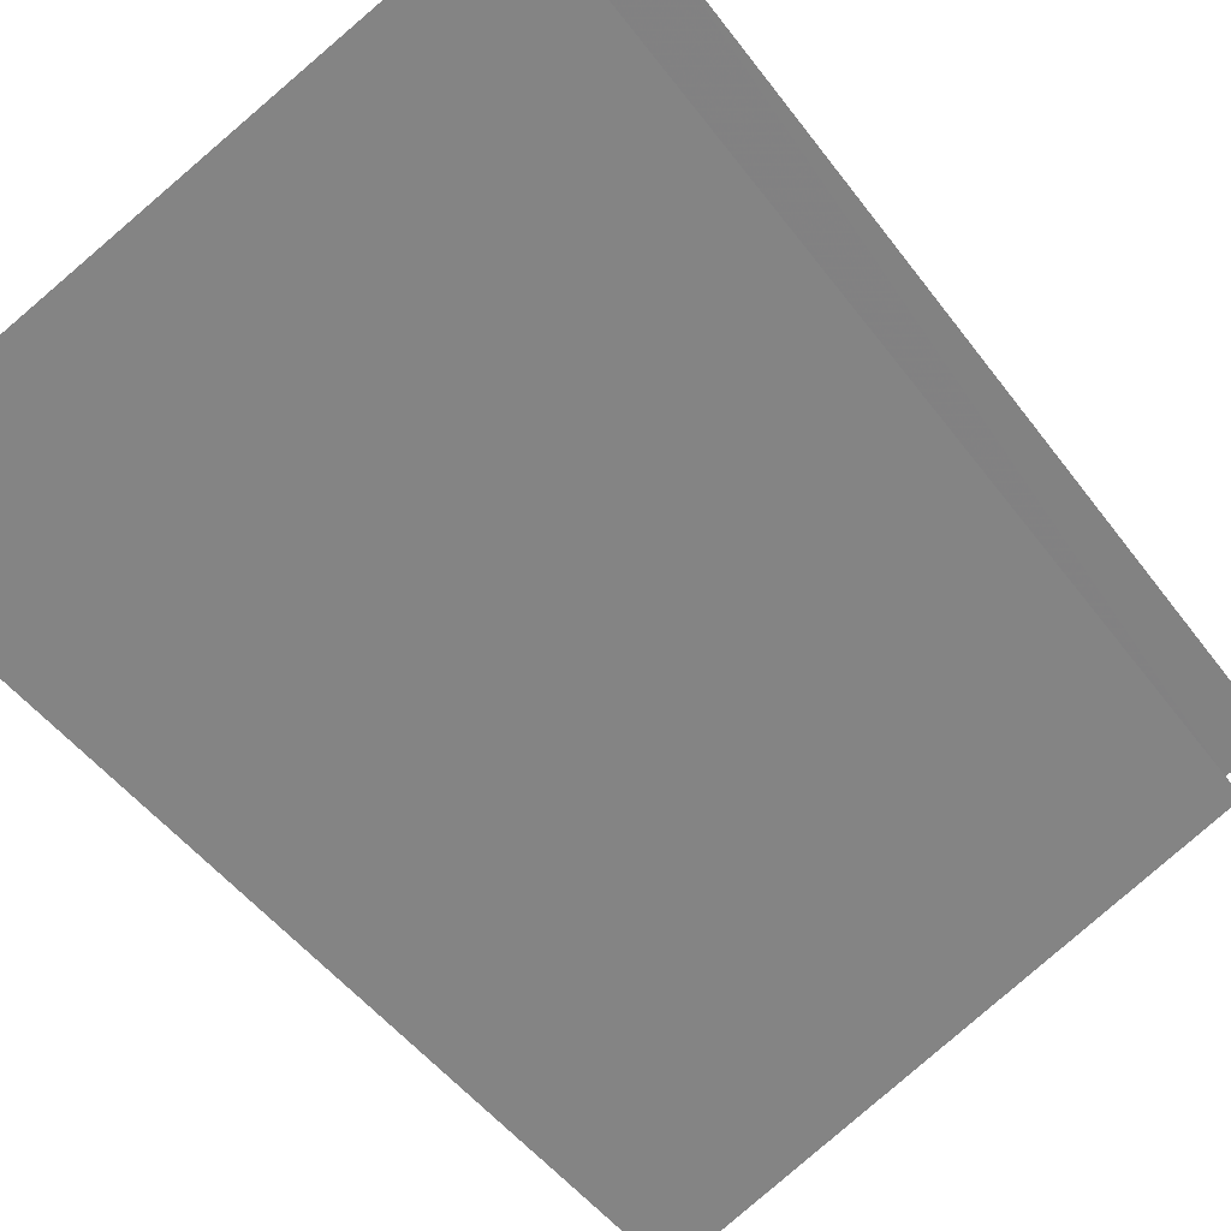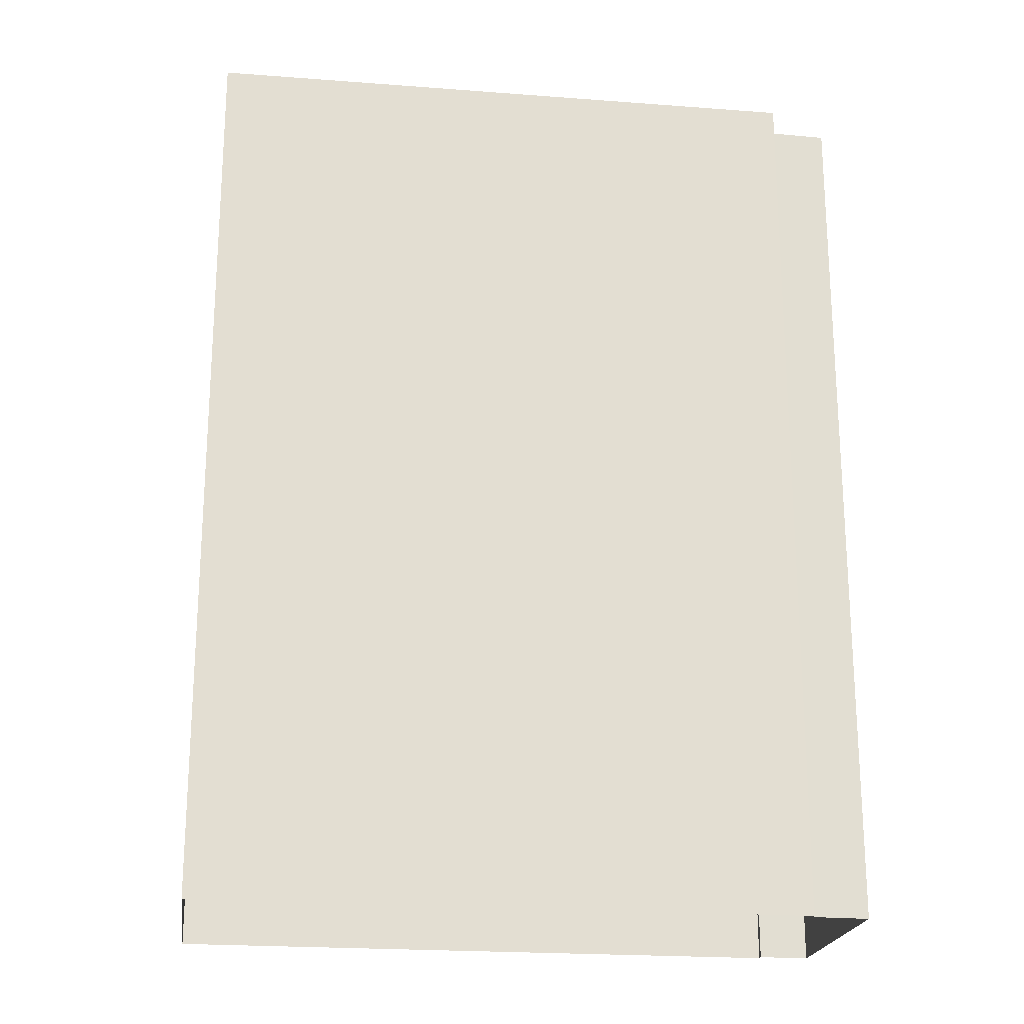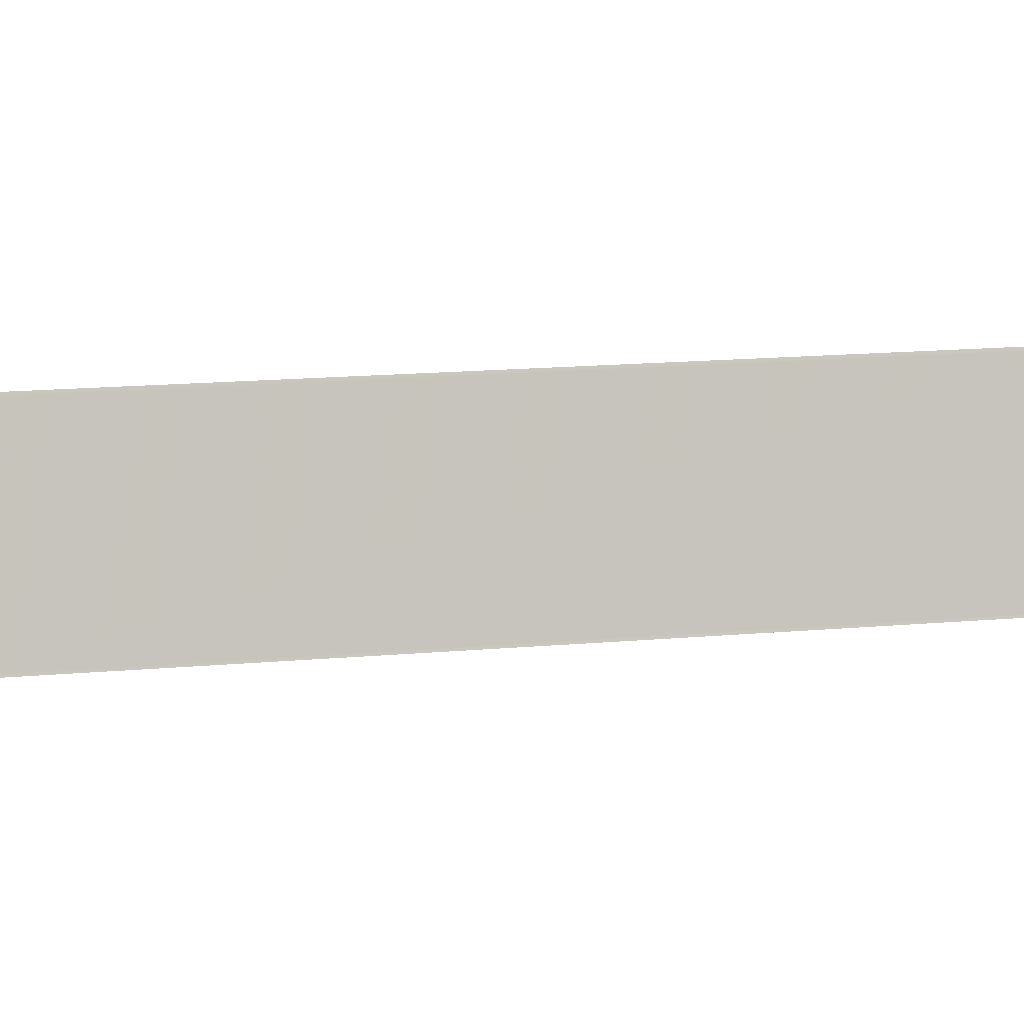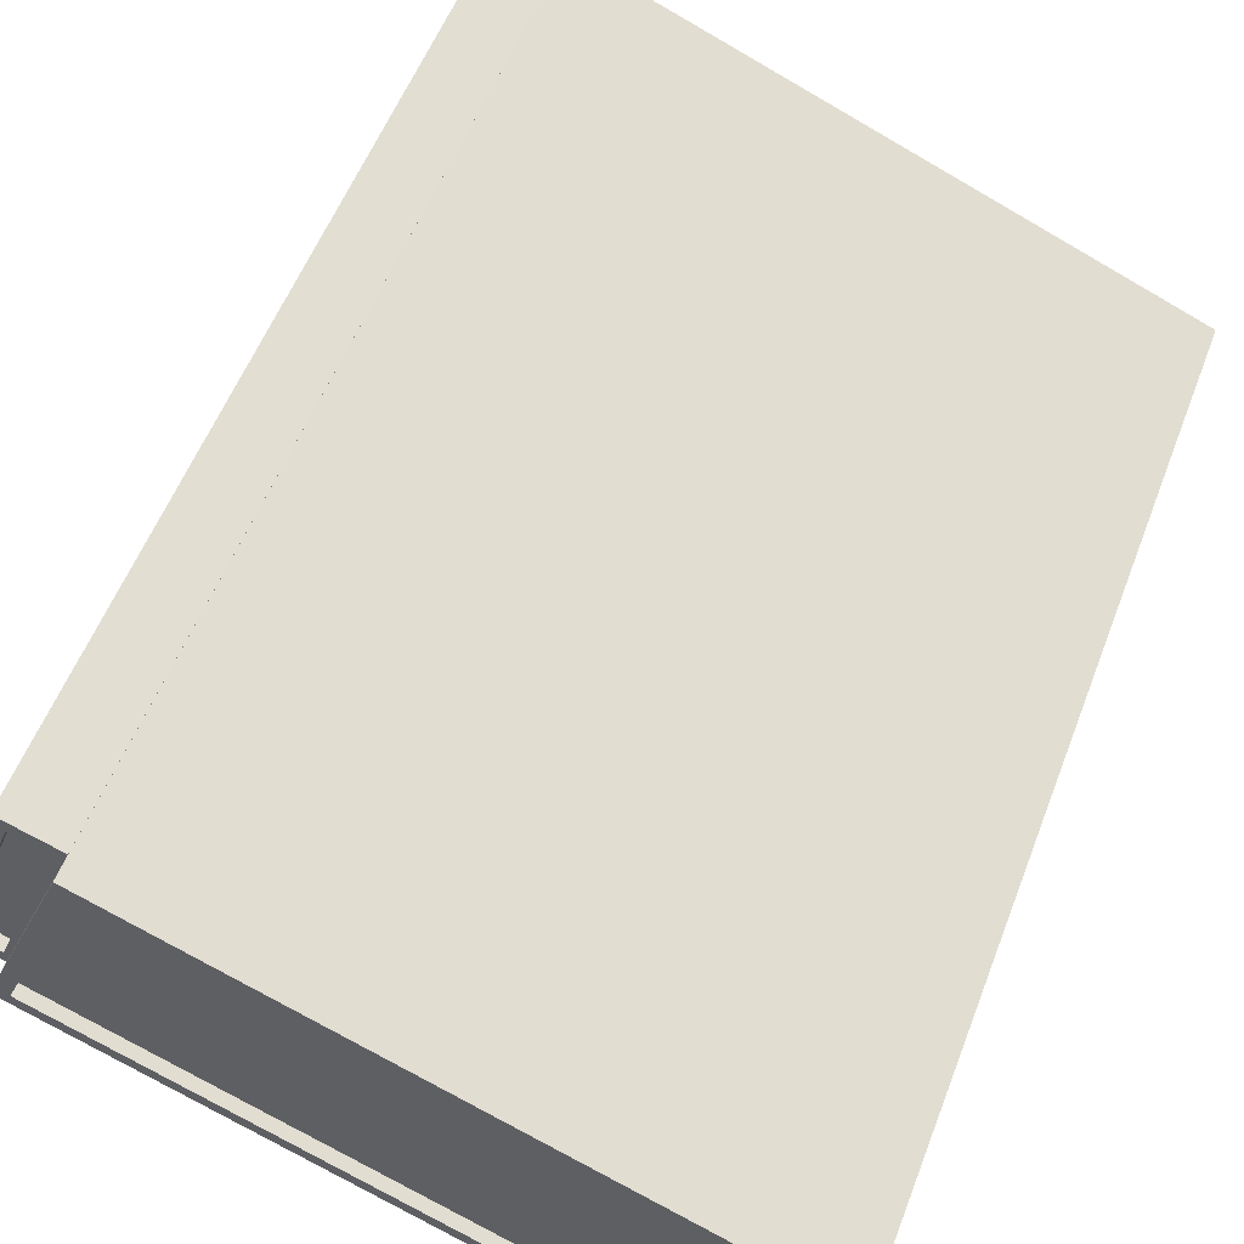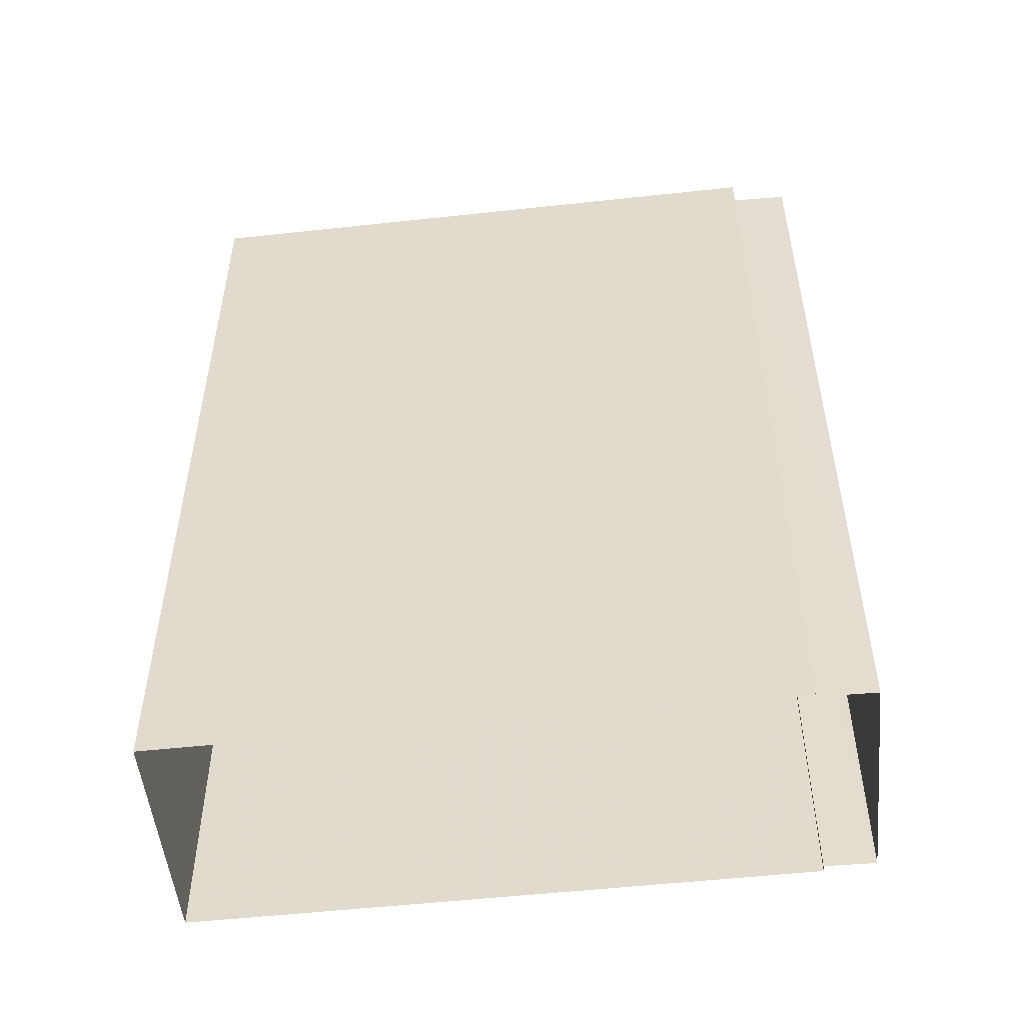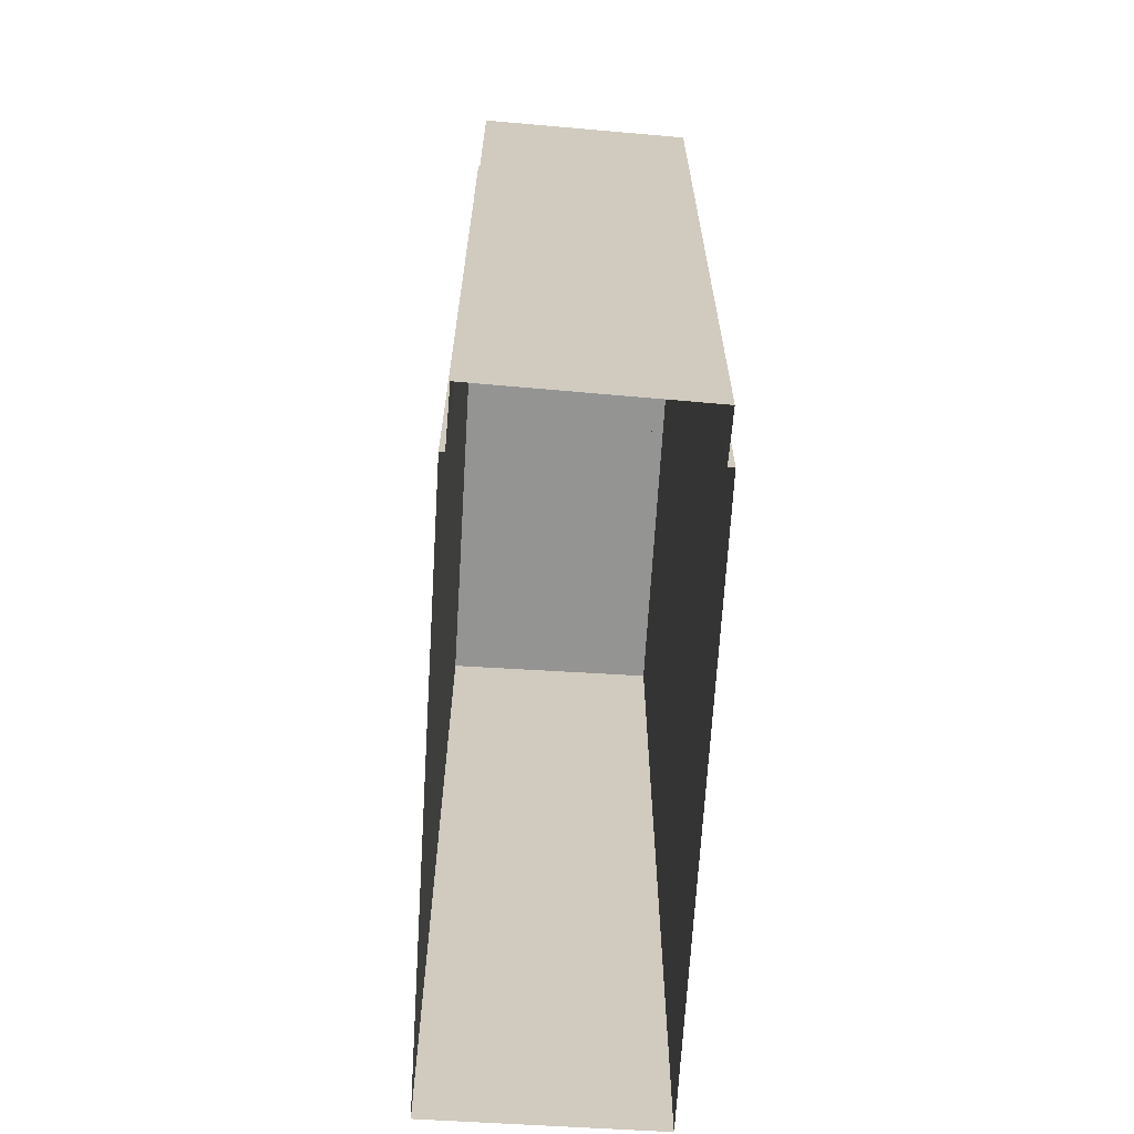
<metadata>
{"format":"obj","ext":"obj","renderer":"f3d","projection":"perspective","resolution":1024,"background":"white","views":[{"elev":-48.7,"azim":-145.0,"up":"+Y"},{"elev":-21.8,"azim":150.3,"up":"+Z"},{"elev":21.5,"azim":-98.0,"up":"+Y"},{"elev":55.6,"azim":20.8,"up":"+Y"},{"elev":-52.7,"azim":164.7,"up":"+Z"},{"elev":-67.0,"azim":-115.4,"up":"+Z"}]}
</metadata>
<code>
v -7153 -3.76e+04 21.59
v -7154 -3.76e+04 21.34
v -7153 -3.76e+04 21.34
v -7154 -3.76e+04 21.59
v -7154 -3.76e+04 21.34
v -7154 -3.76e+04 21.59
v -7155 -3.76e+04 21.34
v -7155 -3.76e+04 21.59
v -7154 -3.76e+04 21.59
v -7155 -3.76e+04 21.59
v -7155 -3.76e+04 2.124
v -7154 -3.76e+04 2.123
v -7154 -3.76e+04 21.59
v -7154 -3.76e+04 2.124
v -7153 -3.76e+04 21.59
v -7153 -3.76e+04 2.123
v -7154 -3.76e+04 2.123
v -7153 -3.76e+04 2.123
v -7154 -3.76e+04 22.11
v -7154 -3.76e+04 21.59
v -7153 -3.76e+04 22.11
v -7153 -3.76e+04 21.59
v -7140 -3.76e+04 22.11
v -7140 -3.76e+04 2.118
v -7142 -3.761e+04 2.118
v -7142 -3.761e+04 22.11
v -7152 -3.76e+04 22.11
v -7154 -3.76e+04 21.86
v -7152 -3.76e+04 21.86
v -7154 -3.76e+04 22.11
v -7140 -3.76e+04 22.11
v -7140 -3.76e+04 21.86
v -7142 -3.761e+04 21.86
v -7142 -3.761e+04 22.11
f 11 14 12
f 17 12 25
f 16 18 24
f 12 14 16
f 25 12 24
f 12 16 24
f 1 2 3
f 1 4 2
f 1 3 5
f 6 1 5
f 6 5 7
f 8 6 7
f 4 7 2
f 4 8 7
f 9 10 11
f 12 9 11
f 13 14 11
f 10 13 11
f 15 14 13
f 15 16 14
f 12 17 9
f 16 15 18
f 17 19 9
f 9 19 20
f 20 21 22
f 21 18 15
f 20 19 21
f 22 21 15
f 18 23 24
f 18 21 23
f 23 25 24
f 23 26 25
f 26 17 25
f 26 19 17
f 27 28 29
f 27 30 28
f 31 29 32
f 31 27 29
f 31 32 33
f 34 31 33
f 34 33 28
f 30 34 28
f 2 5 3
f 2 7 5
f 20 1 6
f 20 22 1
f 22 15 1
f 6 9 20
f 10 9 8
f 15 13 4
f 13 10 8
f 1 15 4
f 6 8 9
f 8 4 13
f 27 23 21
f 27 31 23
f 28 32 29
f 28 33 32
f 27 21 30
f 34 26 23
f 21 19 30
f 31 34 23
f 19 26 34
f 30 19 34

</code>
